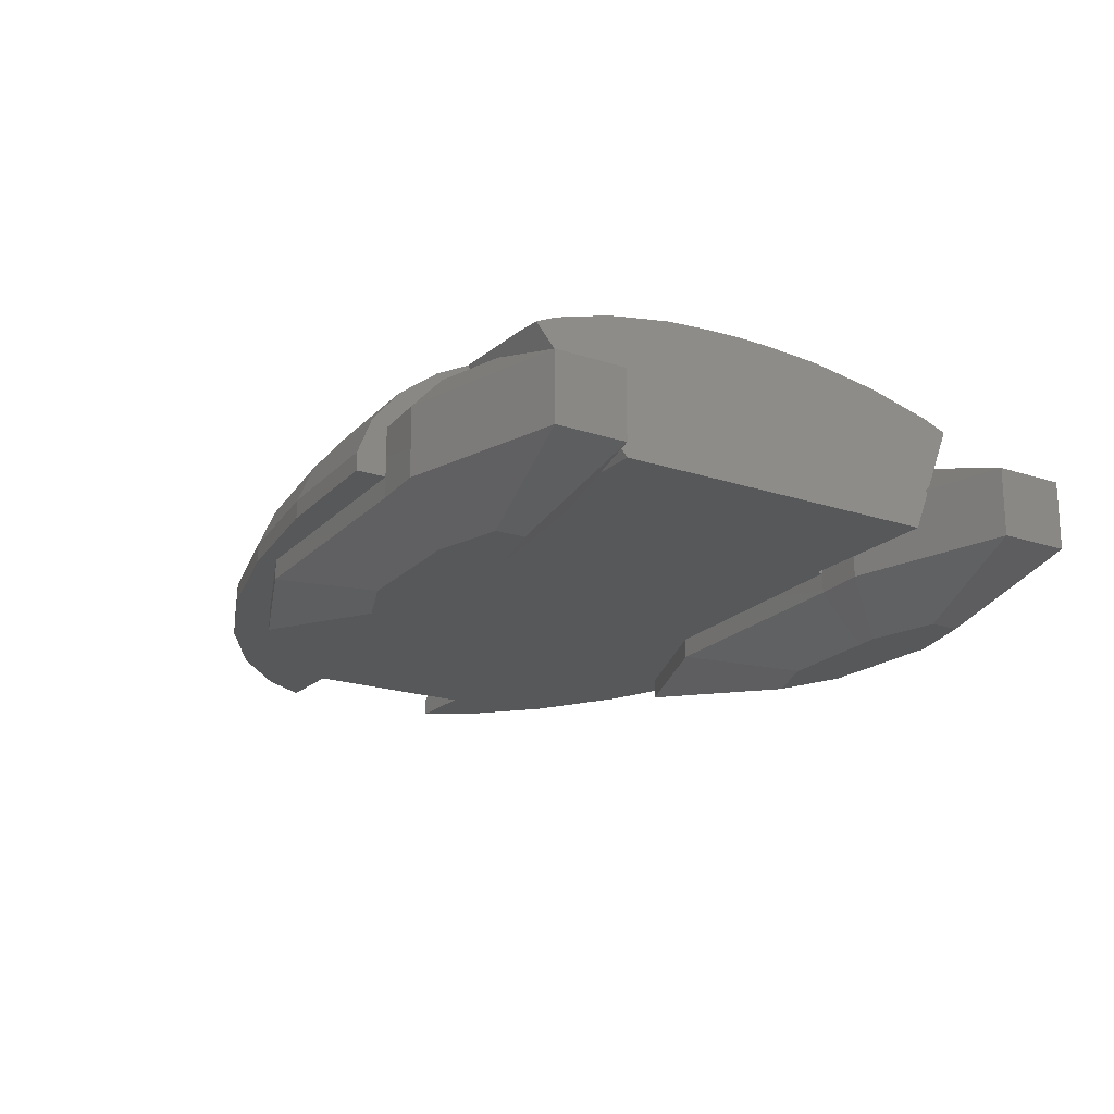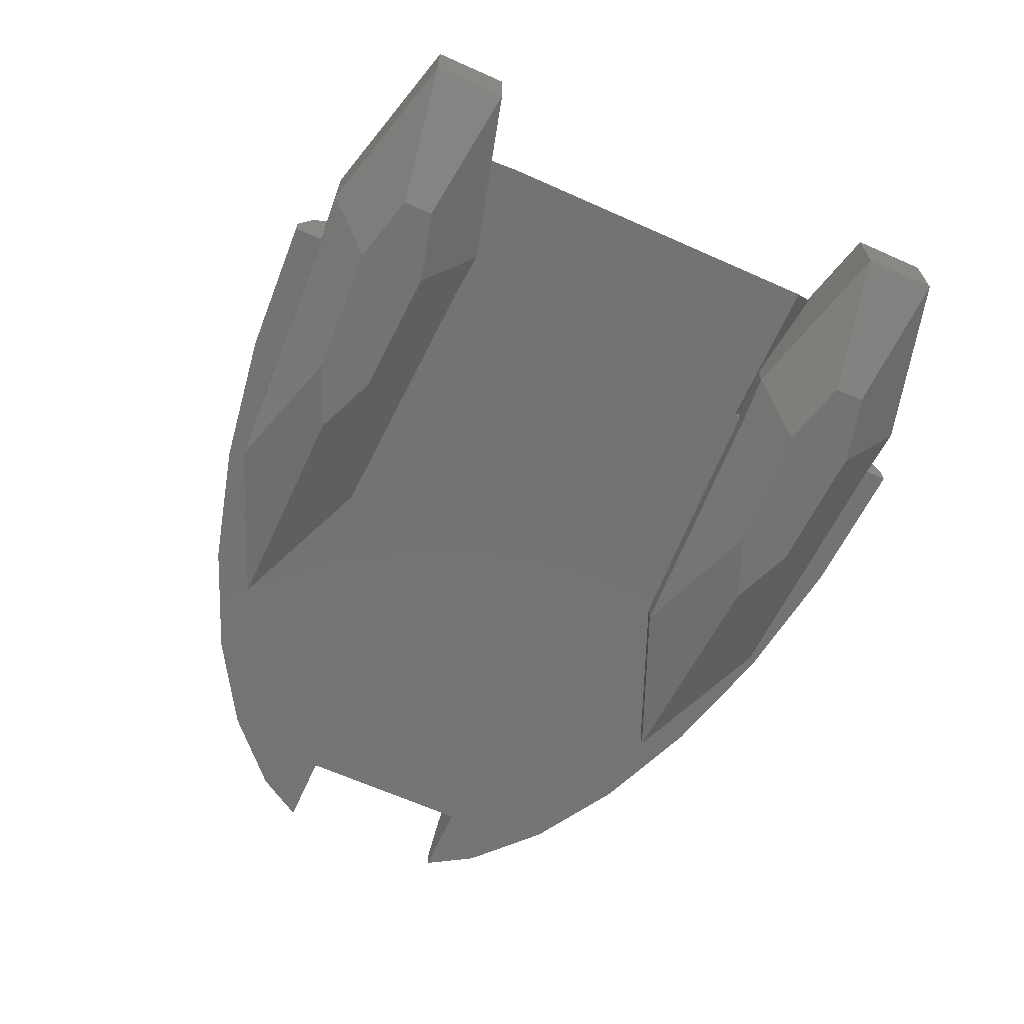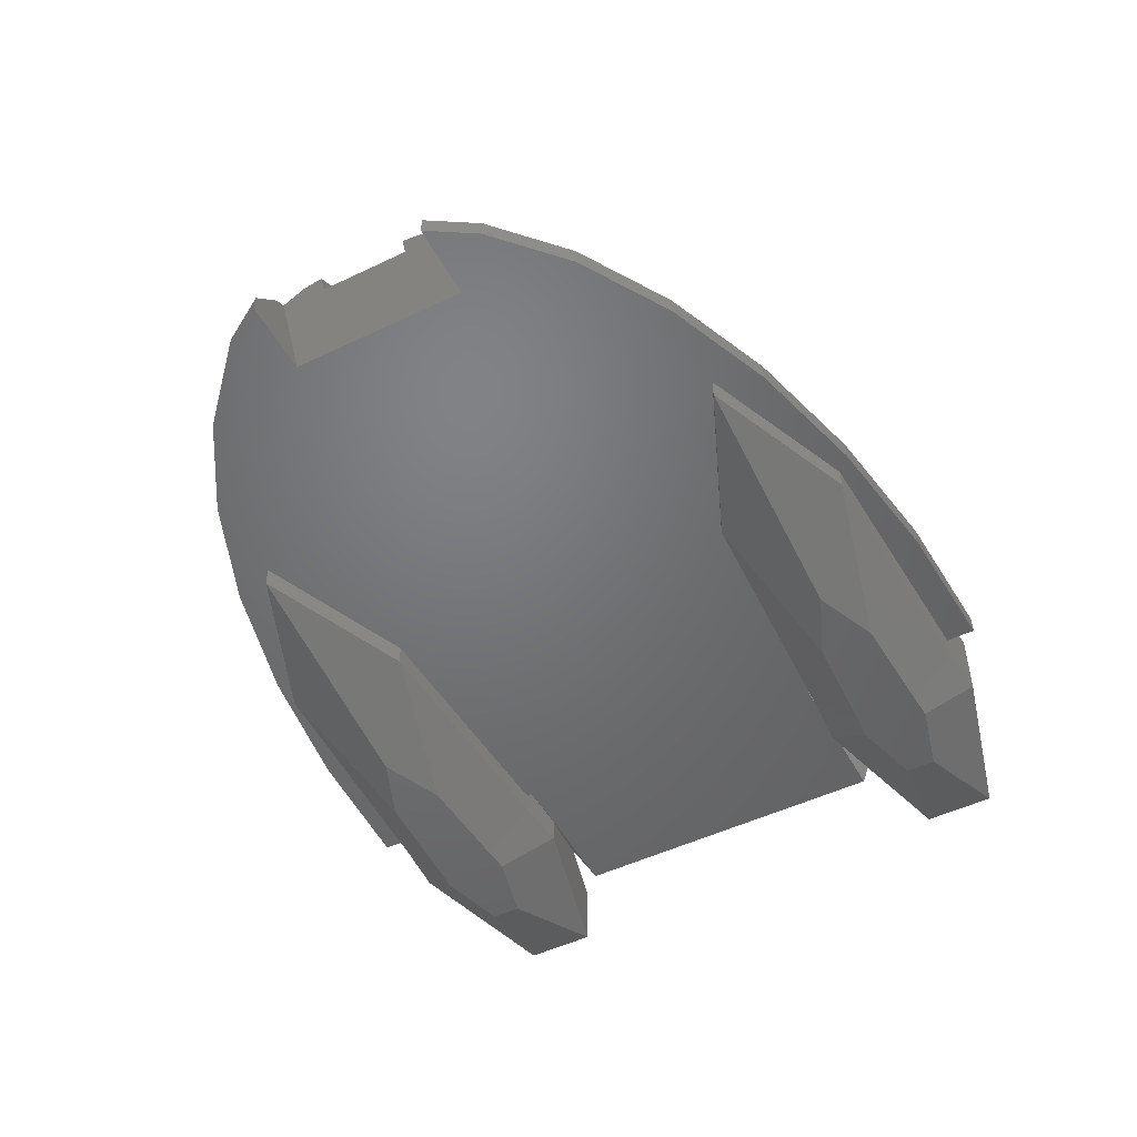
<metadata>
{"format":"stl","ext":"stl","renderer":"f3d","projection":"perspective","resolution":1024,"background":"white","views":[{"elev":-19.6,"azim":-122.0,"up":"+Z"},{"elev":-65.7,"azim":-114.1,"up":"+Z"},{"elev":-49.9,"azim":117.8,"up":"+Z"}]}
</metadata>
<code>
# stl→obj: 327 verts, 650 faces
v 0 -1.96 9.952
v 0 -5.806 9.569
v 2.265 -5.694 9.569
v -3.921 0 9.952
v -5.95 0.3078 9.848
v -5.949 0 9.851
v 17.42 3.608 8.819
v 10.73 2.222 9.569
v 11.39 1.133 9.569
v 35.36 7.324 2.903
v 29.33 9.799 4.714
v 32.59 6.75 4.714
v 25.71 -8.589 6.344
v 21.86 -10.93 6.344
v 24.94 -12.47 4.714
v 22.12 -16.55 0.9802
v 14.65 -17.68 2.903
v 15.23 -18.39 0.9802
v 7.468 18.77 2.903
v 6.882 17.3 4.714
v 14.65 17.68 2.903
v 6.451 4.827 9.569
v 2.772 1.386 9.952
v 8.21 4.105 9.569
v 30.84 0.03122 6.361
v 25.38 0 7.73
v 30.84 0 6.363
v 24.89 2.475 7.73
v 33.1 11.06 0.9802
v 27.07 13.53 2.903
v 31.83 10.63 2.903
v 24.94 12.47 4.714
v 25.71 8.589 6.344
v 36.33 3.613 3.647
v 35.61 2.5 4.219
v 36.39 2.5 3.746
v 34.6 3.441 4.714
v 23.44 4.855 7.73
v 28.57 5.916 6.344
v 0 9.428 8.819
v -3.679 9.247 8.819
v -2.265 5.694 9.569
v 3.845 0.3824 9.952
v 8.21 -4.105 9.569
v 2.772 -1.386 9.952
v 6.451 -4.827 9.569
v -6.148 -7.422 9.108
v -2.265 -5.694 9.569
v -4.443 -5.364 9.569
v -6.184 -8.082 8.976
v -5.95 -0.3078 9.848
v -3.845 -0.3824 9.952
v -5.951 -0.5919 9.845
v -5.97 -2.241 9.774
v -3.26 -1.089 9.952
v -5.966 -1.993 9.79
v -2.772 -1.386 9.952
v -6.013 -4.417 9.615
v -2.178 -1.63 9.952
v -6.014 -4.501 9.608
v 9.711 11.72 7.73
v 7.216 8.71 8.819
v 14.1 10.55 7.73
v 7.766 19.52 -0.02632
v 0 19.9 0.9802
v 7.766 19.52 0.9802
v 0 19.9 -0.02632
v 4.951 12.44 7.73
v 3.679 9.247 8.819
v 18.49 -1.839 8.819
v 17.42 -3.608 8.819
v 24.89 -2.475 7.73
v 14.1 -10.55 7.73
v 17.18 -12.85 6.344
v 6.882 -17.3 4.714
v 0 -19.14 2.903
v 7.468 -18.77 2.903
v 35.36 -7.324 2.903
v 31.83 -10.63 2.903
v 33.1 -11.06 0.9802
v 9.655 3.225 9.569
v 3.921 0 9.952
v 22.12 16.55 -0.02632
v 15.23 18.39 0.9802
v 22.12 16.55 0.9802
v 15.23 18.39 -0.02632
v 11.83 14.28 6.344
v 6.032 15.16 6.344
v 2.178 -1.63 9.952
v 1.5 -1.811 9.952
v 4.443 -5.364 9.569
v 7.216 -8.71 8.819
v 3.679 -9.247 8.819
v 23.44 -4.855 7.73
v 21.1 -7.049 7.73
v -6.148 7.422 9.108
v -4.443 5.364 9.569
v -6.184 8.082 8.976
v 21.27 -15.91 2.903
v 7.766 -19.52 0.9802
v 28.15 14.07 -0.02632
v 28.15 14.07 0.9802
v 30.33 3.016 6.344
v 33.59 2.5 5.16
v 34.78 2.5 4.714
v 30.84 -0.03122 6.361
v 18.86 0 8.819
v 30.33 -3.016 6.344
v 28.57 -5.916 6.344
v 29.33 -9.799 4.714
v 13.5 -16.3 4.714
v 11.61 0 9.569
v 11.39 -1.133 9.569
v -6.339 10.16 8.398
v -4.951 12.44 7.73
v -6.226 8.86 8.819
v 21.86 10.93 6.344
v -6.518 12.21 7.73
v 13.33 -6.667 8.819
v 17.94 -8.972 7.73
v -6.025 -4.941 9.569
v 11.83 -14.28 6.344
v 19.6 -14.67 4.714
v 22.12 -16.55 -0.02632
v 28.15 -14.07 0.9802
v 28.15 -14.07 -0.02632
v 33.1 -11.06 -0.02632
v 0 -9.428 8.819
v -4.951 -12.44 7.73
v 0 -12.69 7.73
v 0 -19.9 -0.02632
v 0 -19.9 0.9802
v 7.766 -19.52 -0.02632
v 15.23 -18.39 -0.02632
v 38.36 5 0.9802
v 36.78 7.617 -0.02632
v 36.78 7.617 0.9802
v 38.36 5 -0.02632
v 21.27 15.91 2.903
v 37.85 5 1.604
v 36.77 -5 2.903
v 37.85 -5 1.604
v 34.6 -3.441 4.714
v 36.12 -5 3.282
v 36.33 -3.613 3.647
v 9.655 -3.225 9.569
v 15.68 -5.238 8.819
v 27.07 -13.53 2.903
v 30.84 -0.4276 6.344
v 30.78 -2.5 6.214
v 33.59 -2.5 5.16
v 18.49 1.839 8.819
v 34.78 -2.5 4.714
v 19.6 14.67 4.714
v 17.18 12.85 6.344
v -2.772 1.386 9.952
v -5.983 2.991 9.726
v -5.97 2.241 9.774
v 2.265 5.694 9.569
v 4.443 5.364 9.569
v -3.845 0.3824 9.952
v -5.954 0.9459 9.835
v -5.951 0.5919 9.845
v 10.48 -7.839 8.819
v 9.711 -11.72 7.73
v 36.78 -7.617 0.9802
v 38.36 -5 -0.02632
v 38.36 -5 0.9802
v 36.78 -7.617 -0.02632
v 33.1 11.06 -0.02632
v 36.77 5 2.903
v 36.12 5 3.282
v 10.48 7.839 8.819
v 32.59 -6.75 4.714
v 30.78 2.5 6.214
v 30.84 0.4276 6.344
v 0 19.14 2.903
v 0 15.46 6.344
v -5.383 13.53 7.175
v -6.686 13.49 7.101
v 13.33 6.667 8.819
v 17.94 8.972 7.73
v 21.1 7.049 7.73
v 0 5.806 9.569
v 0 1.96 9.952
v -5.383 -13.53 7.175
v -3.124 -13.56 7.219
v 3.26 1.089 9.952
v 0.7649 -1.923 9.952
v 0 -17.64 4.714
v 6.032 -15.16 6.344
v -3.679 -9.247 8.819
v 10.73 -2.222 9.569
v 35.61 -2.5 4.219
v 0 -13.59 7.278
v 4.951 -12.44 7.73
v 0 -15.46 6.344
v -3.124 13.56 7.219
v 0 17.64 4.714
v -0.7649 1.923 9.952
v -0.7649 -1.923 9.952
v -2.178 1.63 9.952
v -6.013 4.417 9.615
v -6.014 4.501 9.608
v 0 12.69 7.73
v 3.622 0.7502 9.952
v 3.26 -1.089 9.952
v -3.26 1.089 9.952
v -5.966 1.993 9.79
v -5.959 1.499 9.814
v -6.339 -10.16 8.398
v -6.518 -12.21 7.73
v -5.956 1.234 9.826
v -3.622 0.7502 9.952
v -1.5 1.811 9.952
v 13.5 16.3 4.714
v 36.39 -2.5 3.746
v 15.68 5.238 8.819
v 2.178 1.63 9.952
v 0 13.59 7.278
v 0.7649 1.923 9.952
v 1.5 1.811 9.952
v -6.025 4.941 9.569
v 3.845 -0.3824 9.952
v 3.622 -0.7502 9.952
v -5.954 -0.9459 9.835
v -5.959 -1.499 9.814
v -3.622 -0.7502 9.952
v -5.956 -1.234 9.826
v -5.983 -2.991 9.726
v -1.5 -1.811 9.952
v -6.226 -8.86 8.819
v -6.686 -13.49 7.101
v 34.21 -5 -0.02632
v 34.21 5 -0.02632
v 14.4 -10.39 -0.02632
v 23.1 -14 -0.02632
v 23.1 14 -0.02632
v 14.4 -17.61 -0.02632
v 0 -18.27 -0.02632
v -8.596 -9.374 -0.02632
v 0 9.374 -0.02632
v 0 -9.374 -0.02632
v -8.596 9.374 -0.02632
v 14.4 10.39 -0.02632
v 0 -9.731 -0.02632
v 0 9.731 -0.02632
v 14.4 17.61 -0.02632
v 0 18.27 -0.02632
v 0 18.27 2.663
v 0 17.11 3.916
v 0 15.77 5.369
v 0 12.49 5.369
v 0 9.731 0.5919
v -4.499 11.99 4.497
v -2.612 12.49 5.369
v -7.792 11.11 2.975
v -3.084 9.496 0.1855
v -7.94 10.79 2.421
v -4.499 -11.99 4.497
v -2.612 -12.49 5.369
v -7.792 -11.11 2.975
v 0 -12.49 5.369
v -7.94 -10.79 2.421
v -3.084 -9.496 0.1855
v 0 -9.731 0.5919
v 0 -18.27 2.663
v 0 -15.77 5.369
v 0 -17.11 3.916
v -7.875 10.77 2.663
v -7.875 -10.77 2.663
v 36.05 -2.5 3.153
v 36.05 2.5 3.153
v 30.54 2.5 5.719
v 30.54 -2.5 5.719
v 14.4 17.61 -1.163
v 0 18.27 -1.163
v 23.1 14 -1.163
v 14.4 10.39 -1.163
v -1.277 15.87 5.369
v -5.172 14.83 5.369
v -5.172 13.17 5.369
v 0 9.731 -1.163
v 5.965 12.5 -3.869
v 0 10.89 -2.416
v 0 12.23 -3.869
v 5.965 15.5 -3.869
v 0 17.11 -2.416
v 0 15.77 -3.869
v 9.567 14 -3.869
v -1.277 12.13 -3.869
v -1.277 15.87 -3.869
v -5.172 13.17 -3.869
v -5.172 14.83 -3.869
v -3.084 18.5 -1.163
v -3.084 18.5 2.663
v -12.49 12 2.663
v -12.49 12 -1.163
v -3.084 9.496 -1.163
v -12.49 16 2.663
v -12.49 16 -1.163
v 0 -18.27 -1.163
v 14.4 -17.61 -1.163
v 23.1 -14 -1.163
v 14.4 -10.39 -1.163
v -1.277 -15.87 5.369
v -5.172 -14.83 5.369
v -5.172 -13.17 5.369
v 0 -9.731 -1.163
v 0 -10.89 -2.416
v 5.965 -12.5 -3.869
v 0 -12.23 -3.869
v 5.965 -15.5 -3.869
v 0 -17.11 -2.416
v 0 -15.77 -3.869
v 9.567 -14 -3.869
v -1.277 -15.87 -3.869
v -1.277 -12.13 -3.869
v -5.172 -14.83 -3.869
v -5.172 -13.17 -3.869
v -3.084 -18.5 -1.163
v -3.084 -18.5 2.663
v -12.49 -12 2.663
v -3.084 -9.496 -1.163
v -12.49 -12 -1.163
v -12.49 -16 -1.163
v -12.49 -16 2.663
f 1 2 3
f 4 5 6
f 7 8 9
f 10 11 12
f 13 14 15
f 16 17 18
f 19 20 21
f 22 23 24
f 25 26 27
f 26 25 28
f 29 30 31
f 11 32 33
f 34 35 36
f 35 34 37
f 33 38 39
f 40 41 42
f 8 43 9
f 44 45 46
f 47 48 49
f 48 47 50
f 51 52 4
f 52 51 53
f 54 55 56
f 55 54 57
f 58 59 57
f 59 58 60
f 61 62 63
f 64 65 66
f 65 64 67
f 68 69 62
f 70 71 72
f 14 73 74
f 75 76 77
f 78 79 80
f 7 81 8
f 9 43 82
f 83 84 85
f 84 83 86
f 87 88 61
f 89 90 91
f 92 3 93
f 94 95 13
f 42 96 97
f 96 42 98
f 99 17 16
f 17 77 100
f 101 85 102
f 85 101 83
f 102 85 30
f 31 11 10
f 12 39 37
f 103 38 28
f 37 104 105
f 26 106 27
f 106 26 72
f 26 107 72
f 108 94 109
f 13 15 110
f 1 48 2
f 111 75 17
f 112 82 113
f 112 113 107
f 107 70 72
f 28 107 26
f 114 41 115
f 41 114 116
f 32 117 33
f 115 118 114
f 68 40 69
f 95 119 120
f 121 47 49
f 74 122 123
f 124 125 16
f 125 124 126
f 78 110 79
f 126 80 125
f 80 126 127
f 128 129 130
f 17 100 18
f 131 100 132
f 100 131 133
f 76 132 77
f 133 18 100
f 18 133 134
f 135 136 137
f 136 135 138
f 85 21 139
f 85 139 30
f 29 31 10
f 66 19 21
f 140 137 10
f 137 140 135
f 137 29 10
f 141 78 142
f 143 144 145
f 144 143 78
f 141 144 78
f 37 39 103
f 31 32 11
f 39 38 103
f 71 146 147
f 95 120 14
f 15 99 148
f 72 149 106
f 149 72 108
f 149 108 150
f 108 151 150
f 151 108 143
f 148 99 16
f 28 7 152
f 7 9 152
f 107 9 112
f 9 82 112
f 107 113 70
f 70 113 71
f 94 71 95
f 153 151 143
f 154 87 155
f 32 155 117
f 156 157 158
f 45 89 46
f 40 115 41
f 62 159 160
f 161 162 163
f 146 45 44
f 119 164 73
f 74 165 122
f 122 75 111
f 73 165 74
f 164 92 73
f 166 167 168
f 167 166 169
f 110 15 79
f 123 17 99
f 17 75 77
f 77 132 100
f 134 16 18
f 16 134 124
f 170 102 29
f 102 170 101
f 86 66 84
f 66 86 64
f 136 29 137
f 29 136 170
f 140 10 171
f 171 10 172
f 37 172 10
f 172 37 34
f 10 12 37
f 63 62 173
f 38 7 28
f 109 13 110
f 13 95 14
f 147 119 95
f 71 147 95
f 73 92 165
f 123 111 17
f 15 123 99
f 123 122 111
f 148 16 125
f 80 148 125
f 166 142 78
f 142 166 168
f 78 80 166
f 174 110 78
f 143 174 78
f 152 9 107
f 28 152 107
f 103 104 37
f 104 103 175
f 176 175 103
f 28 176 103
f 176 28 25
f 19 177 20
f 20 178 88
f 30 32 31
f 30 139 32
f 6 51 4
f 20 88 87
f 179 118 115
f 118 179 180
f 63 181 182
f 117 183 33
f 182 181 183
f 184 185 159
f 40 184 159
f 129 186 187
f 41 98 42
f 98 41 116
f 81 23 188
f 189 1 3
f 190 76 75
f 122 191 75
f 192 129 128
f 119 46 164
f 193 146 71
f 113 193 71
f 127 166 80
f 166 127 169
f 84 66 21
f 84 21 85
f 102 30 29
f 35 37 105
f 153 143 194
f 117 182 183
f 63 173 181
f 147 146 119
f 120 119 73
f 120 73 14
f 195 196 130
f 196 195 197
f 15 74 123
f 14 74 15
f 79 15 148
f 79 148 80
f 174 109 110
f 143 109 174
f 198 179 115
f 177 199 20
f 87 61 155
f 139 21 154
f 11 33 39
f 11 39 12
f 42 97 200
f 201 49 48
f 202 203 156
f 203 202 204
f 205 40 68
f 205 115 40
f 69 40 159
f 8 188 206
f 8 206 43
f 46 89 91
f 69 159 62
f 61 68 62
f 24 23 81
f 181 22 24
f 40 42 184
f 185 42 200
f 207 45 146
f 208 209 210
f 158 208 156
f 208 158 209
f 130 187 195
f 187 130 129
f 211 212 129
f 81 188 8
f 161 5 4
f 5 161 163
f 197 190 75
f 213 161 214
f 161 213 162
f 91 3 92
f 215 97 202
f 184 42 185
f 21 20 216
f 216 20 87
f 194 145 217
f 145 194 143
f 117 63 182
f 183 218 7
f 155 63 117
f 155 61 63
f 181 24 81
f 218 81 7
f 165 191 122
f 165 196 191
f 92 196 165
f 92 93 196
f 109 94 13
f 108 109 143
f 72 94 108
f 72 71 94
f 160 219 22
f 198 205 220
f 205 198 115
f 220 68 178
f 68 220 205
f 160 221 222
f 97 204 202
f 204 97 223
f 193 207 146
f 224 225 193
f 156 203 157
f 200 97 215
f 210 214 208
f 214 210 213
f 90 189 91
f 53 226 52
f 159 185 221
f 91 189 3
f 128 130 196
f 93 128 196
f 201 48 1
f 2 128 3
f 3 128 93
f 46 91 92
f 164 46 92
f 22 219 23
f 225 207 193
f 62 160 22
f 113 224 193
f 82 224 113
f 66 65 19
f 65 177 19
f 216 87 154
f 21 216 154
f 183 7 38
f 33 183 38
f 181 81 218
f 183 181 218
f 196 197 191
f 191 197 75
f 199 178 20
f 88 68 61
f 88 178 68
f 227 228 229
f 228 227 55
f 230 58 57
f 159 221 160
f 160 222 219
f 54 230 57
f 97 96 223
f 229 52 226
f 52 229 228
f 43 224 82
f 206 224 43
f 206 225 224
f 188 225 206
f 188 207 225
f 23 207 188
f 23 45 207
f 219 45 23
f 219 89 45
f 222 89 219
f 222 90 89
f 221 90 222
f 221 189 90
f 185 189 221
f 185 1 189
f 200 1 185
f 200 201 1
f 215 201 200
f 215 231 201
f 202 231 215
f 202 59 231
f 156 59 202
f 156 57 59
f 208 57 156
f 208 55 57
f 214 55 208
f 214 228 55
f 161 228 214
f 161 52 228
f 52 161 4
f 48 192 128
f 2 48 128
f 44 46 119
f 146 44 119
f 227 56 55
f 154 155 32
f 139 154 32
f 62 22 173
f 173 22 181
f 60 49 59
f 49 60 121
f 211 192 232
f 192 211 129
f 50 192 48
f 192 50 232
f 59 49 231
f 231 49 201
f 212 186 129
f 186 212 233
f 169 234 167
f 126 234 127
f 127 234 169
f 235 136 138
f 235 170 136
f 236 234 237
f 234 126 237
f 234 236 235
f 101 235 238
f 124 237 126
f 239 124 134
f 124 239 237
f 133 239 134
f 240 133 131
f 133 240 239
f 241 242 243
f 242 241 244
f 245 235 236
f 235 245 238
f 243 236 246
f 236 243 245
f 242 245 243
f 245 242 247
f 235 101 170
f 238 83 101
f 248 83 238
f 83 248 86
f 248 64 86
f 249 64 248
f 64 249 67
f 249 65 67
f 65 249 250
f 65 250 177
f 250 199 177
f 251 199 250
f 252 199 251
f 252 178 199
f 253 178 252
f 178 253 220
f 254 247 242
f 255 179 198
f 256 198 220
f 256 220 253
f 255 198 256
f 179 255 180
f 180 255 257
f 254 242 258
f 258 244 259
f 244 258 242
f 187 260 261
f 260 233 262
f 260 186 233
f 260 187 186
f 187 261 195
f 195 261 263
f 264 241 265
f 265 243 266
f 243 265 241
f 132 267 240
f 132 240 131
f 267 132 76
f 263 197 195
f 268 197 263
f 190 268 269
f 268 190 197
f 267 190 269
f 190 267 76
f 266 243 246
f 244 270 259
f 270 244 96
f 270 116 114
f 270 98 116
f 270 96 98
f 244 223 96
f 244 204 223
f 244 203 204
f 244 157 203
f 244 158 157
f 244 209 158
f 244 210 209
f 244 213 210
f 244 162 213
f 244 163 162
f 244 5 163
f 244 6 5
f 244 51 6
f 241 51 244
f 51 241 53
f 53 241 226
f 226 241 229
f 229 241 227
f 227 241 56
f 56 241 54
f 54 241 230
f 230 241 58
f 58 241 60
f 60 241 121
f 121 241 47
f 271 47 241
f 47 271 50
f 50 271 232
f 232 271 211
f 271 241 264
f 257 118 180
f 114 257 270
f 257 114 118
f 262 211 271
f 262 212 211
f 212 262 233
f 217 145 272
f 34 235 172
f 273 34 36
f 34 273 235
f 272 235 273
f 144 272 145
f 234 272 144
f 272 234 235
f 235 171 172
f 171 235 140
f 138 140 235
f 140 138 135
f 234 141 142
f 167 142 168
f 142 167 234
f 141 234 144
f 274 272 273
f 272 274 275
f 176 274 175
f 25 274 176
f 106 25 27
f 25 106 274
f 149 274 106
f 275 149 150
f 149 275 274
f 274 104 175
f 273 104 274
f 104 273 105
f 105 273 35
f 35 273 36
f 151 275 150
f 272 151 153
f 272 153 194
f 272 194 217
f 151 272 275
f 276 249 248
f 249 276 277
f 278 248 238
f 248 278 276
f 279 238 245
f 238 279 278
f 280 253 252
f 280 256 253
f 281 256 280
f 256 281 282
f 283 245 247
f 245 283 279
f 284 285 286
f 287 277 276
f 277 287 288
f 287 289 288
f 278 284 290
f 279 284 278
f 290 287 278
f 278 287 276
f 284 283 285
f 283 284 279
f 284 287 290
f 286 287 284
f 286 289 287
f 291 289 286
f 291 292 289
f 293 292 291
f 292 293 294
f 288 295 277
f 249 296 250
f 295 249 277
f 249 295 296
f 292 288 289
f 288 292 295
f 297 259 270
f 298 259 297
f 299 259 298
f 259 299 258
f 299 298 293
f 298 300 301
f 300 298 297
f 295 300 296
f 300 295 301
f 291 285 299
f 285 291 286
f 283 299 285
f 298 294 293
f 294 298 301
f 294 301 295
f 292 294 295
f 299 293 291
f 258 247 254
f 299 247 258
f 247 299 283
f 296 300 281
f 300 282 281
f 282 300 297
f 256 282 255
f 250 296 251
f 296 281 280
f 251 280 252
f 280 251 296
f 282 257 255
f 257 297 270
f 297 257 282
f 302 239 240
f 239 302 303
f 303 237 239
f 237 303 304
f 304 236 237
f 236 304 305
f 263 306 268
f 261 306 263
f 307 261 308
f 261 307 306
f 305 246 236
f 246 305 309
f 310 311 312
f 313 302 314
f 302 313 303
f 315 313 314
f 304 316 311
f 305 304 311
f 316 304 313
f 304 303 313
f 311 309 305
f 309 311 310
f 313 311 316
f 315 311 313
f 315 312 311
f 317 312 315
f 317 318 312
f 319 318 317
f 318 319 320
f 314 302 321
f 322 240 267
f 321 240 322
f 240 321 302
f 317 314 321
f 314 317 315
f 264 323 271
f 324 264 265
f 264 324 325
f 264 325 323
f 324 320 325
f 326 323 325
f 323 326 327
f 326 322 327
f 322 326 321
f 318 310 312
f 310 318 324
f 309 310 324
f 326 320 319
f 320 326 325
f 319 321 326
f 317 321 319
f 324 318 320
f 246 265 266
f 324 246 309
f 246 324 265
f 322 307 327
f 323 307 308
f 307 323 327
f 261 260 308
f 267 269 322
f 322 306 307
f 306 269 268
f 269 306 322
f 262 308 260
f 262 323 308
f 323 262 271

</code>
